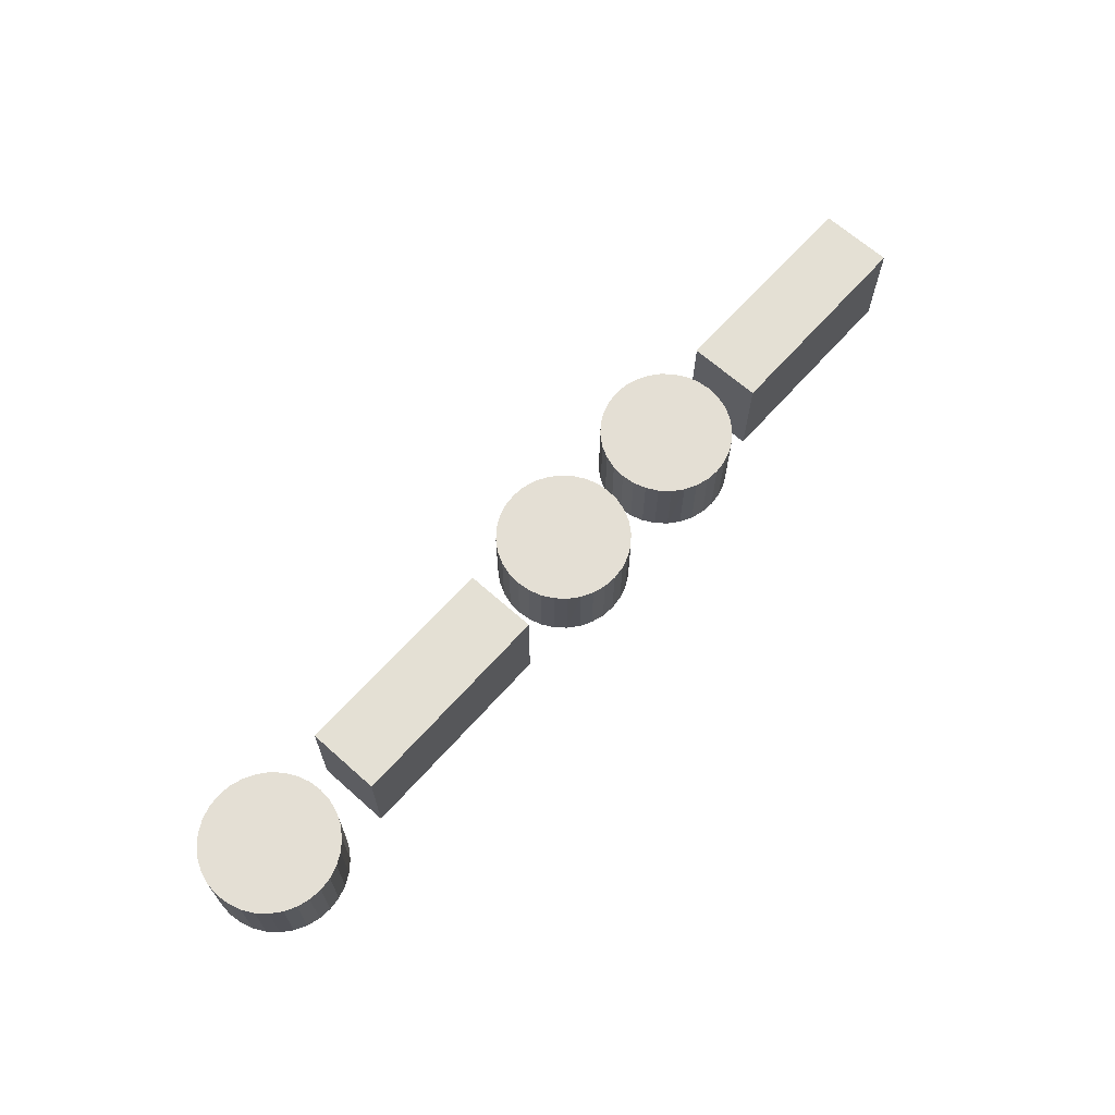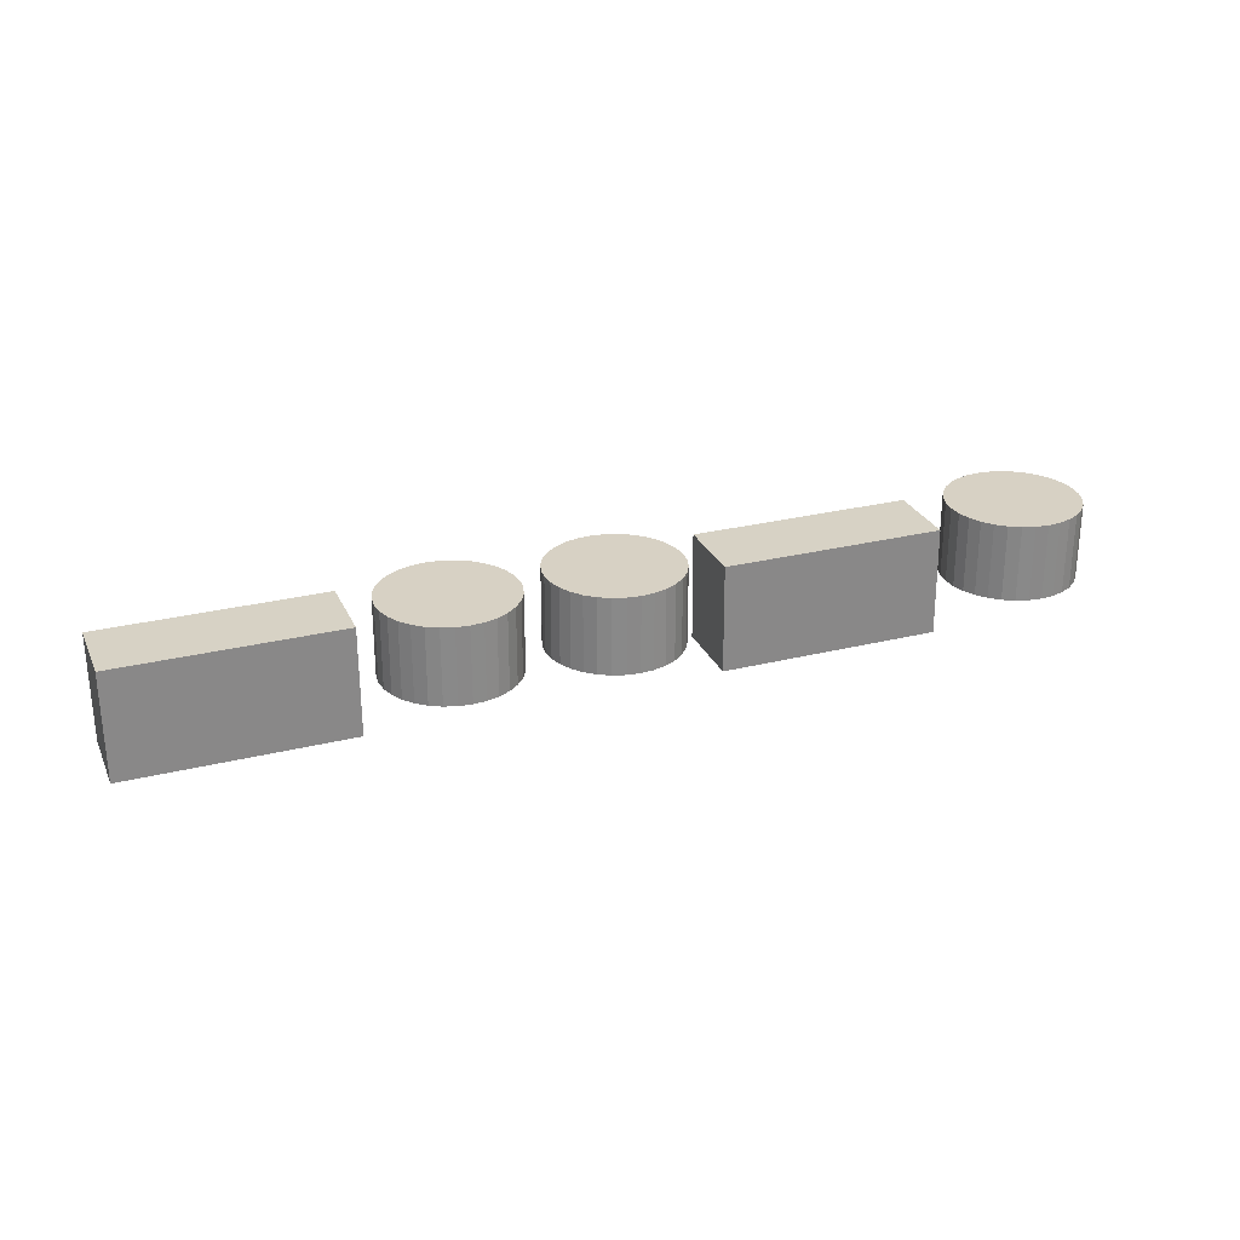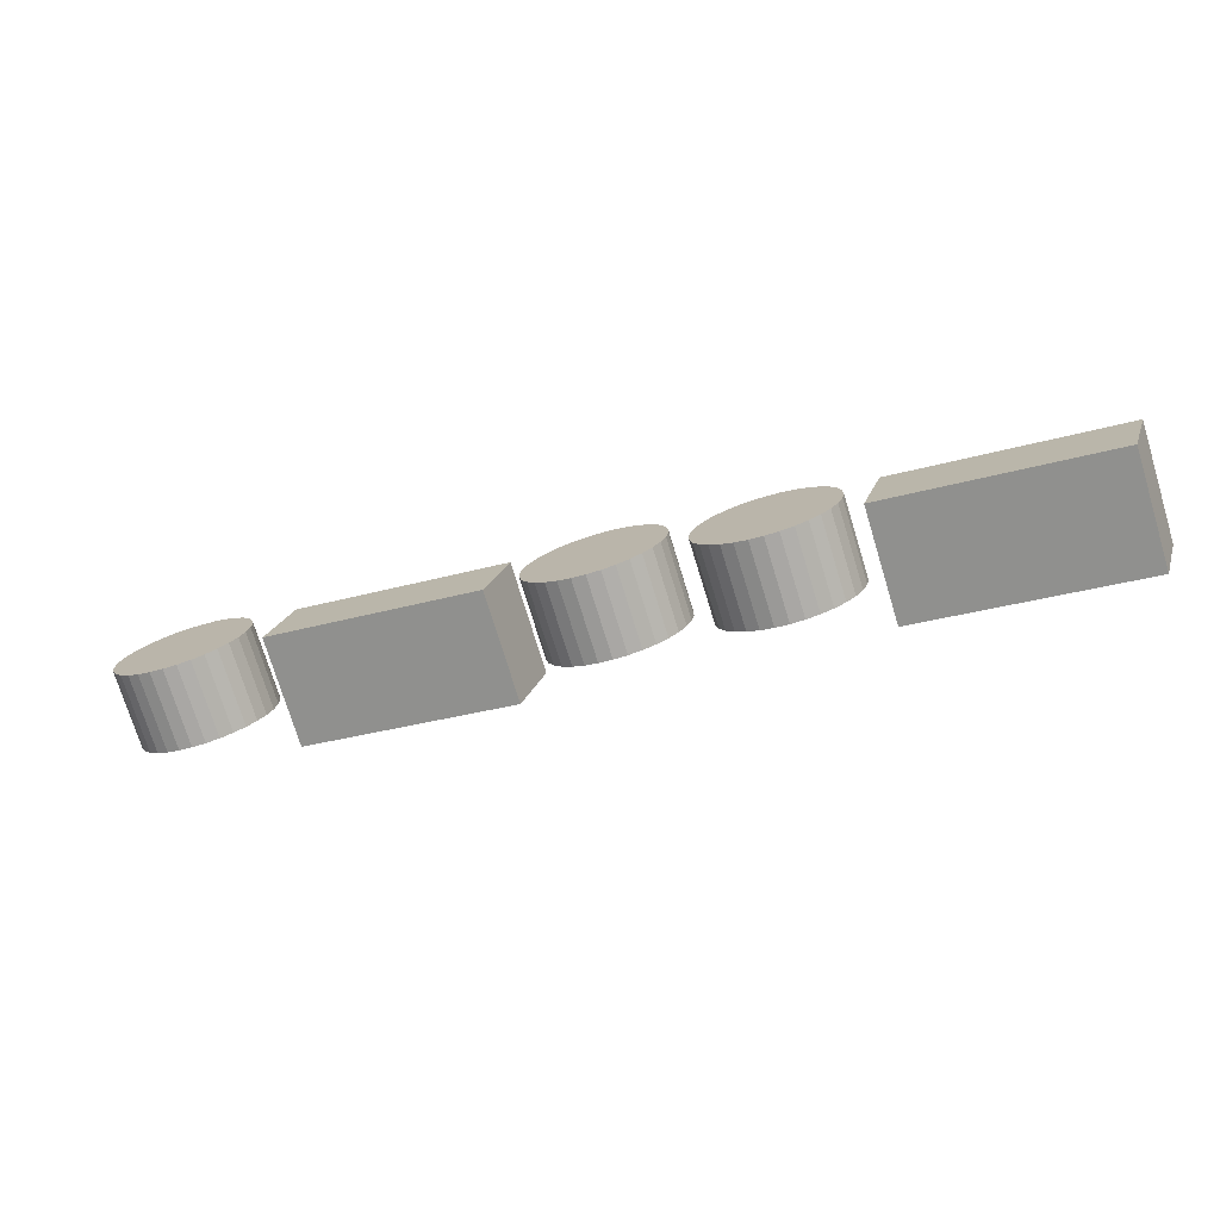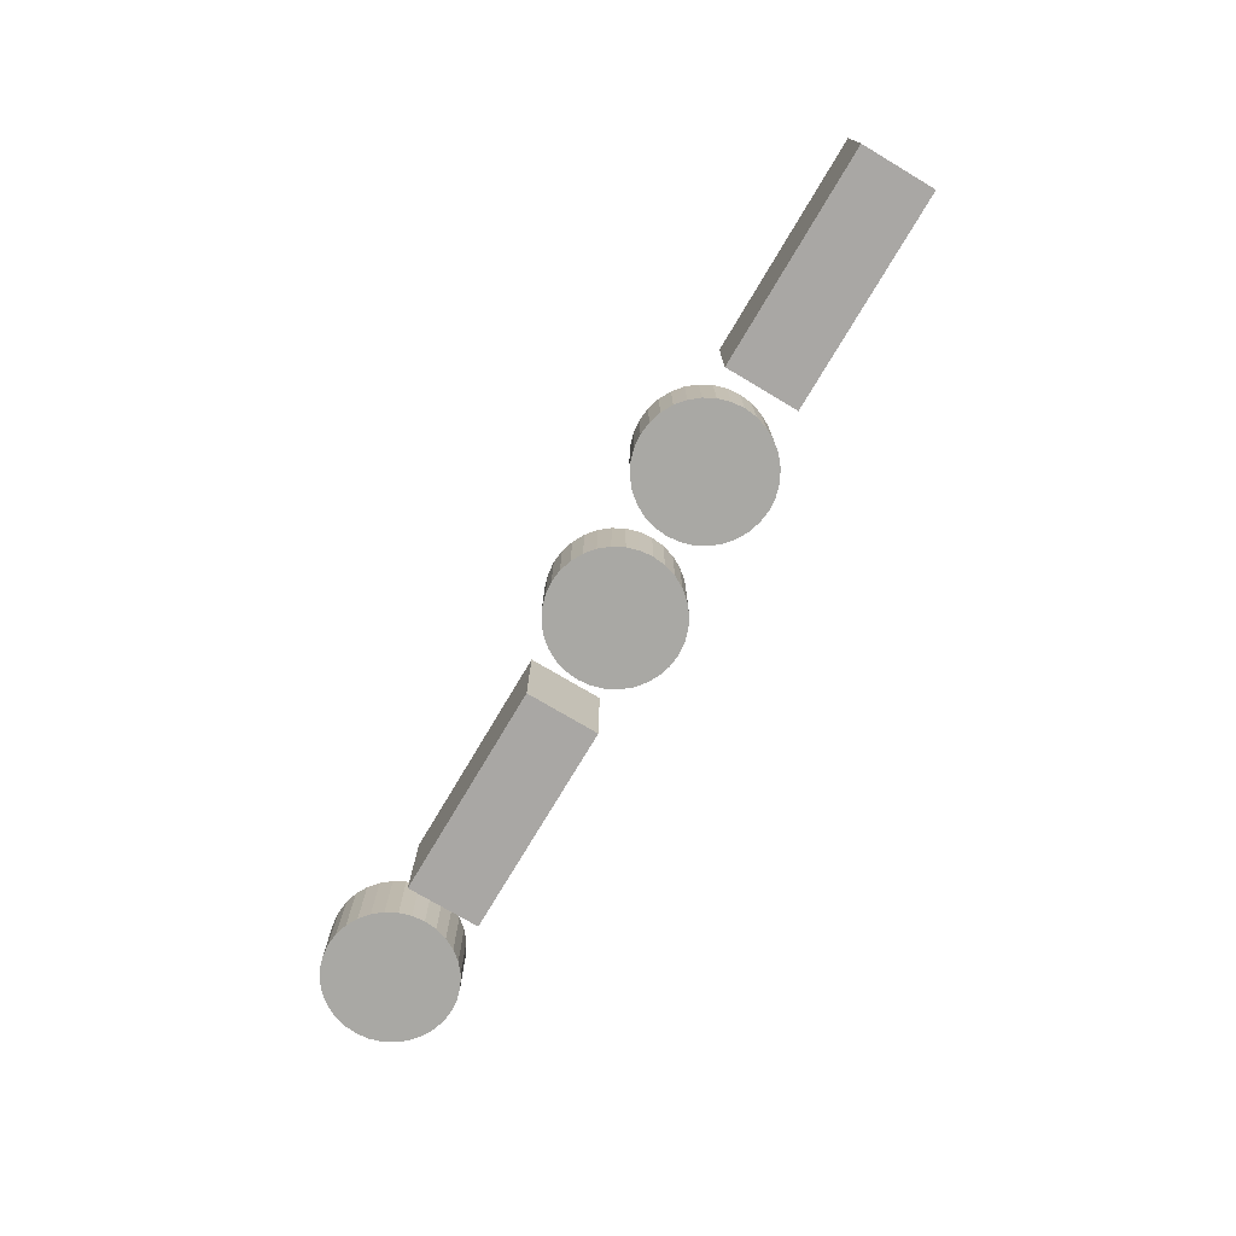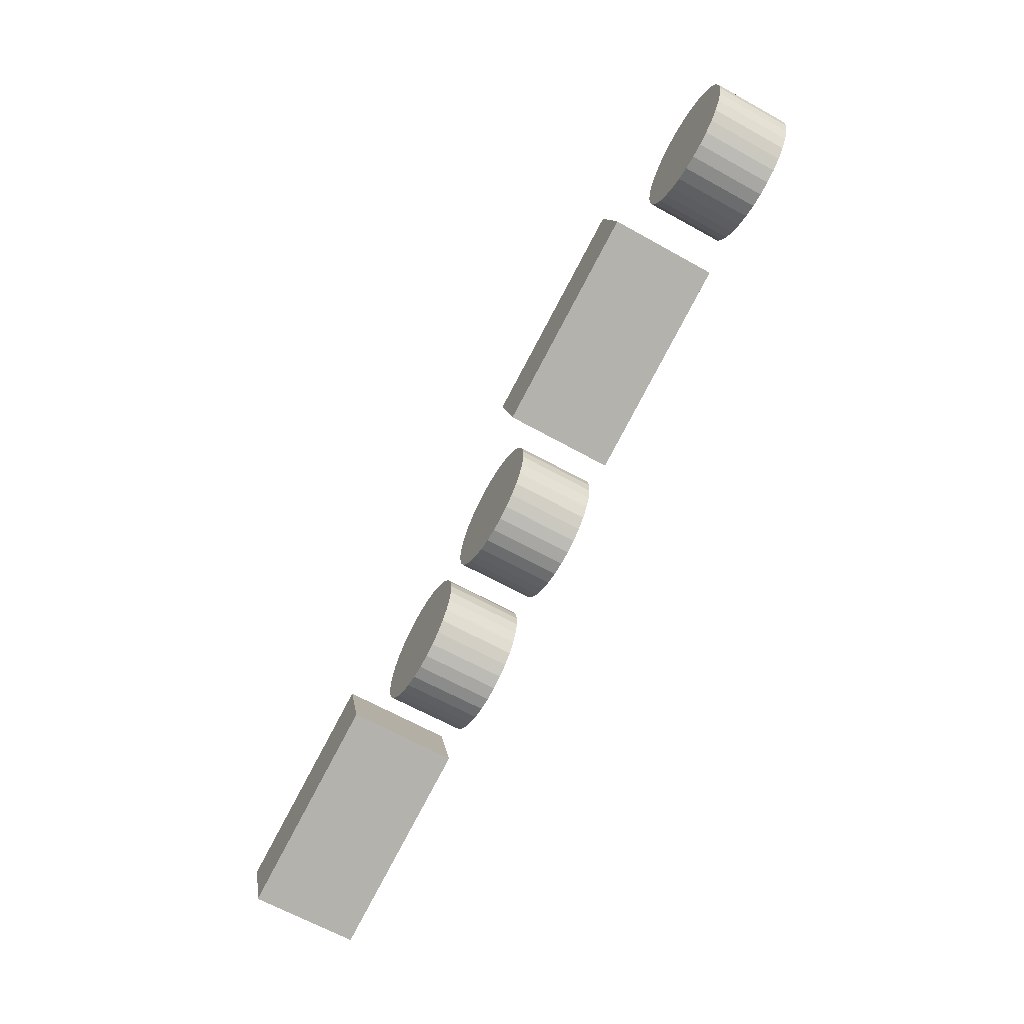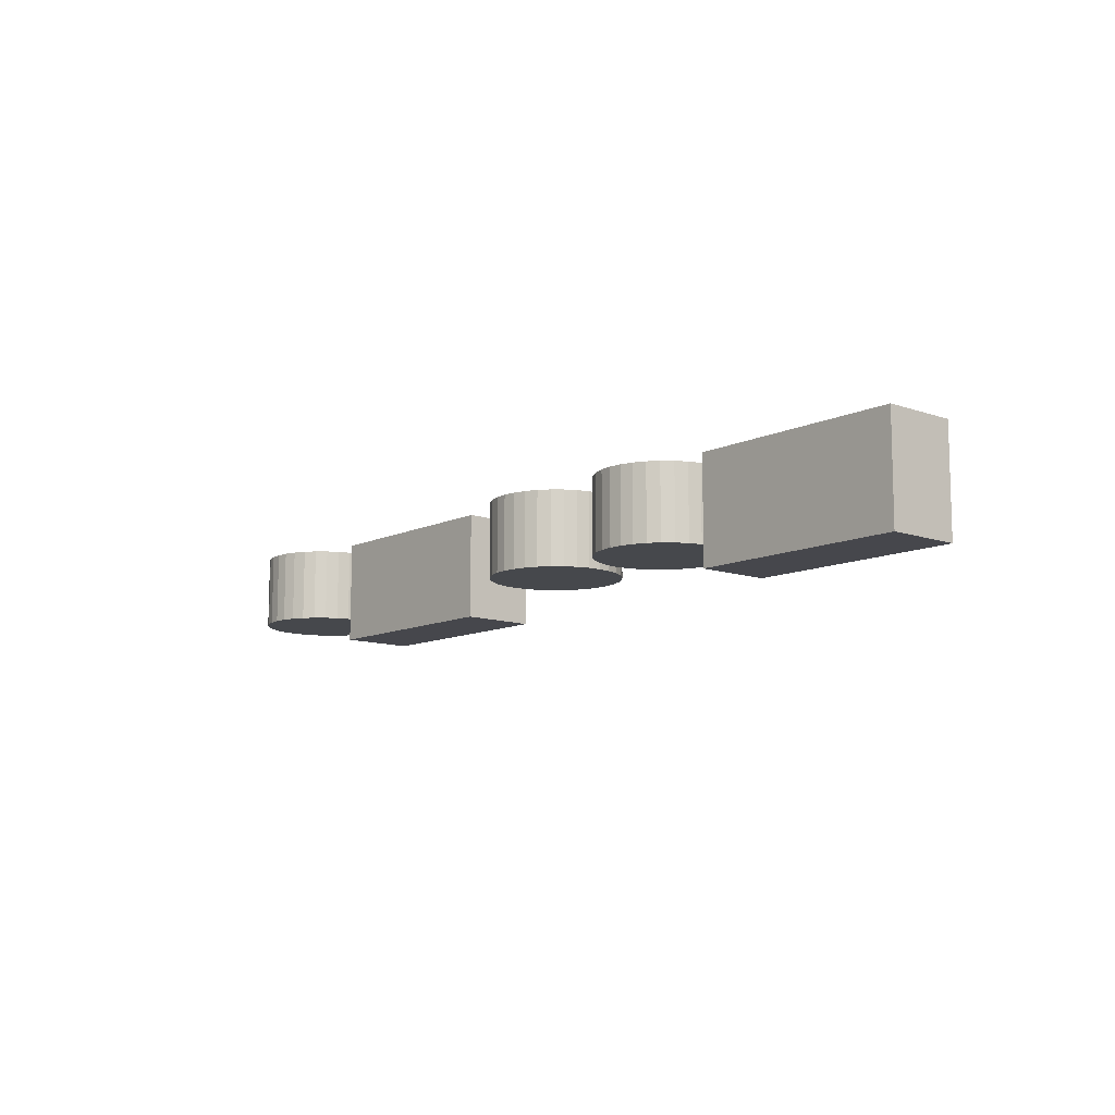
<metadata>
{"format":"obj","ext":"obj","renderer":"f3d","projection":"perspective","resolution":1024,"background":"white","views":[{"elev":66.3,"azim":115.1,"up":"+Y"},{"elev":27.1,"azim":-37.4,"up":"+Y"},{"elev":-74.7,"azim":-162.9,"up":"+Z"},{"elev":-75.0,"azim":-137.4,"up":"+Y"},{"elev":-64.3,"azim":60.8,"up":"+Z"},{"elev":-11.1,"azim":-147.1,"up":"+Y"}]}
</metadata>
<code>
o 35_Cube.018
v 3.679 -0.2152 1.098
v 3.679 -0.1886 1.098
v 3.627 -0.2155 1.082
v 3.627 -0.1889 1.082
v 3.685 -0.2152 1.08
v 3.684 -0.1886 1.08
v 3.633 -0.2155 1.065
v 3.632 -0.1889 1.065
v 3.823 -0.2078 1.131
v 3.823 -0.2078 1.134
v 3.823 -0.2078 1.137
v 3.823 -0.2078 1.14
v 3.824 -0.2078 1.143
v 3.826 -0.2078 1.146
v 3.829 -0.2078 1.148
v 3.831 -0.2078 1.15
v 3.834 -0.2078 1.151
v 3.837 -0.2078 1.152
v 3.841 -0.2078 1.152
v 3.844 -0.2078 1.151
v 3.847 -0.2078 1.15
v 3.85 -0.2078 1.148
v 3.852 -0.2078 1.146
v 3.854 -0.2078 1.143
v 3.855 -0.2078 1.14
v 3.856 -0.2078 1.137
v 3.856 -0.2078 1.134
v 3.855 -0.2078 1.13
v 3.854 -0.2078 1.127
v 3.852 -0.2078 1.125
v 3.85 -0.2078 1.122
v 3.847 -0.2078 1.121
v 3.844 -0.2078 1.119
v 3.841 -0.2078 1.119
v 3.837 -0.2078 1.119
v 3.834 -0.2078 1.119
v 3.831 -0.2078 1.121
v 3.828 -0.2078 1.123
v 3.826 -0.2078 1.125
v 3.824 -0.2078 1.128
v 3.823 -0.1887 1.131
v 3.823 -0.1887 1.134
v 3.823 -0.1887 1.137
v 3.823 -0.1887 1.14
v 3.824 -0.1887 1.143
v 3.826 -0.1887 1.146
v 3.829 -0.1887 1.148
v 3.831 -0.1887 1.15
v 3.834 -0.1887 1.151
v 3.837 -0.1887 1.152
v 3.841 -0.1887 1.152
v 3.844 -0.1887 1.151
v 3.847 -0.1887 1.15
v 3.85 -0.1887 1.148
v 3.852 -0.1887 1.146
v 3.854 -0.1887 1.143
v 3.855 -0.1887 1.14
v 3.856 -0.1887 1.137
v 3.856 -0.1887 1.134
v 3.855 -0.1887 1.13
v 3.854 -0.1887 1.127
v 3.852 -0.1887 1.125
v 3.85 -0.1887 1.122
v 3.847 -0.1887 1.121
v 3.844 -0.1887 1.119
v 3.841 -0.1887 1.119
v 3.837 -0.1887 1.119
v 3.834 -0.1887 1.119
v 3.831 -0.1887 1.121
v 3.828 -0.1887 1.123
v 3.826 -0.1887 1.125
v 3.824 -0.1887 1.128
v 3.725 -0.2078 1.102
v 3.724 -0.2078 1.105
v 3.724 -0.2078 1.108
v 3.725 -0.2078 1.112
v 3.726 -0.2078 1.115
v 3.728 -0.2078 1.117
v 3.73 -0.2078 1.12
v 3.733 -0.2078 1.121
v 3.736 -0.2078 1.123
v 3.739 -0.2078 1.123
v 3.743 -0.2078 1.123
v 3.746 -0.2078 1.123
v 3.749 -0.2078 1.121
v 3.751 -0.2078 1.12
v 3.754 -0.2078 1.117
v 3.756 -0.2078 1.115
v 3.757 -0.2078 1.112
v 3.757 -0.2078 1.108
v 3.757 -0.2078 1.105
v 3.757 -0.2078 1.102
v 3.755 -0.2078 1.099
v 3.754 -0.2078 1.096
v 3.751 -0.2078 1.094
v 3.749 -0.2078 1.092
v 3.746 -0.2078 1.091
v 3.742 -0.2078 1.09
v 3.739 -0.2078 1.09
v 3.736 -0.2078 1.091
v 3.733 -0.2078 1.092
v 3.73 -0.2078 1.094
v 3.728 -0.2078 1.096
v 3.726 -0.2078 1.099
v 3.725 -0.1887 1.102
v 3.724 -0.1887 1.105
v 3.724 -0.1887 1.108
v 3.725 -0.1887 1.112
v 3.726 -0.1887 1.115
v 3.728 -0.1887 1.117
v 3.73 -0.1887 1.12
v 3.733 -0.1887 1.121
v 3.736 -0.1887 1.123
v 3.739 -0.1887 1.123
v 3.743 -0.1887 1.123
v 3.746 -0.1887 1.123
v 3.749 -0.1887 1.121
v 3.751 -0.1887 1.12
v 3.754 -0.1887 1.117
v 3.756 -0.1887 1.115
v 3.757 -0.1887 1.112
v 3.757 -0.1887 1.108
v 3.757 -0.1887 1.105
v 3.757 -0.1887 1.102
v 3.755 -0.1887 1.099
v 3.754 -0.1887 1.096
v 3.751 -0.1887 1.094
v 3.749 -0.1887 1.092
v 3.746 -0.1887 1.091
v 3.742 -0.1887 1.09
v 3.739 -0.1887 1.09
v 3.736 -0.1887 1.091
v 3.733 -0.1887 1.092
v 3.73 -0.1887 1.094
v 3.728 -0.1887 1.096
v 3.726 -0.1887 1.099
v 3.688 -0.2079 1.091
v 3.687 -0.2079 1.094
v 3.687 -0.2079 1.097
v 3.688 -0.2079 1.101
v 3.689 -0.2079 1.104
v 3.691 -0.2079 1.106
v 3.693 -0.2079 1.109
v 3.696 -0.2079 1.11
v 3.699 -0.2079 1.112
v 3.702 -0.2079 1.112
v 3.705 -0.2079 1.112
v 3.709 -0.2079 1.112
v 3.712 -0.2079 1.11
v 3.714 -0.2079 1.108
v 3.717 -0.2079 1.106
v 3.718 -0.2079 1.103
v 3.72 -0.2079 1.1
v 3.72 -0.2079 1.097
v 3.72 -0.2079 1.094
v 3.72 -0.2079 1.091
v 3.718 -0.2079 1.088
v 3.716 -0.2079 1.085
v 3.714 -0.2079 1.083
v 3.711 -0.2079 1.081
v 3.708 -0.2079 1.08
v 3.705 -0.2079 1.079
v 3.702 -0.2079 1.079
v 3.699 -0.2079 1.08
v 3.696 -0.2079 1.081
v 3.693 -0.2079 1.083
v 3.691 -0.2079 1.085
v 3.689 -0.2079 1.088
v 3.688 -0.1888 1.091
v 3.687 -0.1888 1.094
v 3.687 -0.1888 1.097
v 3.688 -0.1888 1.101
v 3.689 -0.1888 1.104
v 3.691 -0.1888 1.106
v 3.693 -0.1888 1.109
v 3.696 -0.1888 1.11
v 3.699 -0.1888 1.112
v 3.702 -0.1888 1.112
v 3.705 -0.1888 1.112
v 3.709 -0.1888 1.112
v 3.712 -0.1888 1.11
v 3.714 -0.1888 1.108
v 3.717 -0.1888 1.106
v 3.718 -0.1888 1.103
v 3.72 -0.1888 1.1
v 3.72 -0.1888 1.097
v 3.72 -0.1888 1.094
v 3.72 -0.1888 1.091
v 3.718 -0.1888 1.088
v 3.716 -0.1888 1.085
v 3.714 -0.1888 1.083
v 3.711 -0.1888 1.081
v 3.708 -0.1888 1.08
v 3.705 -0.1888 1.079
v 3.702 -0.1888 1.079
v 3.699 -0.1888 1.08
v 3.696 -0.1888 1.081
v 3.693 -0.1888 1.083
v 3.691 -0.1888 1.085
v 3.689 -0.1888 1.088
v 3.812 -0.2152 1.138
v 3.812 -0.1886 1.138
v 3.76 -0.2155 1.122
v 3.76 -0.1889 1.122
v 3.818 -0.2152 1.12
v 3.817 -0.1886 1.12
v 3.766 -0.2155 1.105
v 3.765 -0.1889 1.105
f 2 3 1
f 3 8 7
f 7 6 5
f 6 1 5
f 7 1 3
f 8 2 6
f 12 11 9
f 71 72 45
f 11 44 43
f 39 70 38
f 25 58 57
f 13 44 12
f 40 71 39
f 27 58 26
f 14 45 13
f 40 41 72
f 27 60 59
f 15 46 14
f 29 60 28
f 16 47 15
f 30 61 29
f 17 48 16
f 31 62 30
f 18 49 17
f 32 63 31
f 19 50 18
f 33 64 32
f 19 52 51
f 33 66 65
f 20 53 52
f 34 67 66
f 21 54 53
f 35 68 67
f 23 54 22
f 10 41 9
f 36 69 68
f 24 55 23
f 10 43 42
f 38 69 37
f 25 56 24
f 76 75 73
f 135 136 109
f 76 107 75
f 102 135 134
f 89 122 121
f 77 108 76
f 103 136 135
f 91 122 90
f 77 110 109
f 73 136 104
f 92 123 91
f 79 110 78
f 93 124 92
f 80 111 79
f 93 126 125
f 81 112 80
f 94 127 126
f 82 113 81
f 96 127 95
f 83 114 82
f 96 129 128
f 84 115 83
f 97 130 129
f 85 116 84
f 99 130 98
f 85 118 117
f 100 131 99
f 86 119 118
f 73 106 105
f 101 132 100
f 88 119 87
f 75 106 74
f 102 133 101
f 88 121 120
f 140 139 137
f 199 200 173
f 140 171 139
f 166 199 198
f 153 186 185
f 141 172 140
f 167 200 199
f 155 186 154
f 142 173 141
f 168 169 200
f 155 188 187
f 143 174 142
f 156 189 188
f 143 176 175
f 157 190 189
f 145 176 144
f 159 190 158
f 146 177 145
f 160 191 159
f 146 179 178
f 161 192 160
f 148 179 147
f 162 193 161
f 149 180 148
f 163 194 162
f 150 181 149
f 164 195 163
f 151 182 150
f 138 169 137
f 164 197 196
f 152 183 151
f 138 171 170
f 165 198 197
f 153 184 152
f 202 203 201
f 203 208 207
f 207 206 205
f 206 201 205
f 207 201 203
f 208 202 206
f 2 4 3
f 3 4 8
f 7 8 6
f 6 2 1
f 7 5 1
f 8 4 2
f 11 10 9
f 9 40 12
f 40 39 13
f 39 38 14
f 38 37 15
f 37 36 16
f 36 35 17
f 35 34 18
f 34 33 19
f 33 32 20
f 32 31 21
f 31 30 22
f 30 29 23
f 29 28 24
f 28 27 25
f 27 26 25
f 25 24 28
f 24 23 29
f 23 22 30
f 22 21 31
f 21 20 32
f 20 19 33
f 19 18 34
f 18 17 35
f 17 16 36
f 16 15 37
f 15 14 38
f 14 13 39
f 13 12 40
f 41 42 43
f 43 44 41
f 44 45 72
f 41 44 72
f 45 46 71
f 46 47 70
f 71 46 70
f 47 48 69
f 48 49 68
f 69 48 68
f 49 50 67
f 50 51 66
f 67 50 66
f 51 52 65
f 52 53 64
f 65 52 64
f 53 54 63
f 54 55 62
f 63 54 62
f 55 56 61
f 56 57 60
f 61 56 60
f 57 58 59
f 59 60 57
f 61 62 55
f 63 64 53
f 65 66 51
f 67 68 49
f 69 70 47
f 11 12 44
f 39 71 70
f 25 26 58
f 13 45 44
f 40 72 71
f 27 59 58
f 14 46 45
f 40 9 41
f 27 28 60
f 15 47 46
f 29 61 60
f 16 48 47
f 30 62 61
f 17 49 48
f 31 63 62
f 18 50 49
f 32 64 63
f 19 51 50
f 33 65 64
f 19 20 52
f 33 34 66
f 20 21 53
f 34 35 67
f 21 22 54
f 35 36 68
f 23 55 54
f 10 42 41
f 36 37 69
f 24 56 55
f 10 11 43
f 38 70 69
f 25 57 56
f 75 74 73
f 73 104 76
f 104 103 77
f 103 102 78
f 102 101 79
f 101 100 80
f 100 99 81
f 99 98 82
f 98 97 83
f 97 96 84
f 96 95 85
f 95 94 86
f 94 93 87
f 93 92 88
f 92 91 89
f 91 90 89
f 89 88 92
f 88 87 93
f 87 86 94
f 86 85 95
f 85 84 96
f 84 83 97
f 83 82 98
f 82 81 99
f 81 80 100
f 80 79 101
f 79 78 102
f 78 77 103
f 77 76 104
f 105 106 107
f 107 108 105
f 108 109 136
f 105 108 136
f 109 110 135
f 110 111 134
f 135 110 134
f 111 112 133
f 112 113 132
f 133 112 132
f 113 114 131
f 114 115 130
f 131 114 130
f 115 116 129
f 116 117 128
f 129 116 128
f 117 118 127
f 118 119 126
f 127 118 126
f 119 120 125
f 120 121 124
f 125 120 124
f 121 122 123
f 123 124 121
f 125 126 119
f 127 128 117
f 129 130 115
f 131 132 113
f 133 134 111
f 76 108 107
f 102 103 135
f 89 90 122
f 77 109 108
f 103 104 136
f 91 123 122
f 77 78 110
f 73 105 136
f 92 124 123
f 79 111 110
f 93 125 124
f 80 112 111
f 93 94 126
f 81 113 112
f 94 95 127
f 82 114 113
f 96 128 127
f 83 115 114
f 96 97 129
f 84 116 115
f 97 98 130
f 85 117 116
f 99 131 130
f 85 86 118
f 100 132 131
f 86 87 119
f 73 74 106
f 101 133 132
f 88 120 119
f 75 107 106
f 102 134 133
f 88 89 121
f 139 138 137
f 137 168 140
f 168 167 141
f 167 166 142
f 166 165 143
f 165 164 144
f 164 163 145
f 163 162 146
f 162 161 147
f 161 160 148
f 160 159 149
f 159 158 150
f 158 157 151
f 157 156 152
f 156 155 153
f 155 154 153
f 153 152 156
f 152 151 157
f 151 150 158
f 150 149 159
f 149 148 160
f 148 147 161
f 147 146 162
f 146 145 163
f 145 144 164
f 144 143 165
f 143 142 166
f 142 141 167
f 141 140 168
f 169 170 171
f 171 172 169
f 172 173 200
f 169 172 200
f 173 174 199
f 174 175 198
f 199 174 198
f 175 176 197
f 176 177 196
f 197 176 196
f 177 178 195
f 178 179 194
f 195 178 194
f 179 180 193
f 180 181 192
f 193 180 192
f 181 182 191
f 182 183 190
f 191 182 190
f 183 184 189
f 184 185 188
f 189 184 188
f 185 186 187
f 187 188 185
f 189 190 183
f 191 192 181
f 193 194 179
f 195 196 177
f 197 198 175
f 140 172 171
f 166 167 199
f 153 154 186
f 141 173 172
f 167 168 200
f 155 187 186
f 142 174 173
f 168 137 169
f 155 156 188
f 143 175 174
f 156 157 189
f 143 144 176
f 157 158 190
f 145 177 176
f 159 191 190
f 146 178 177
f 160 192 191
f 146 147 179
f 161 193 192
f 148 180 179
f 162 194 193
f 149 181 180
f 163 195 194
f 150 182 181
f 164 196 195
f 151 183 182
f 138 170 169
f 164 165 197
f 152 184 183
f 138 139 171
f 165 166 198
f 153 185 184
f 202 204 203
f 203 204 208
f 207 208 206
f 206 202 201
f 207 205 201
f 208 204 202

</code>
